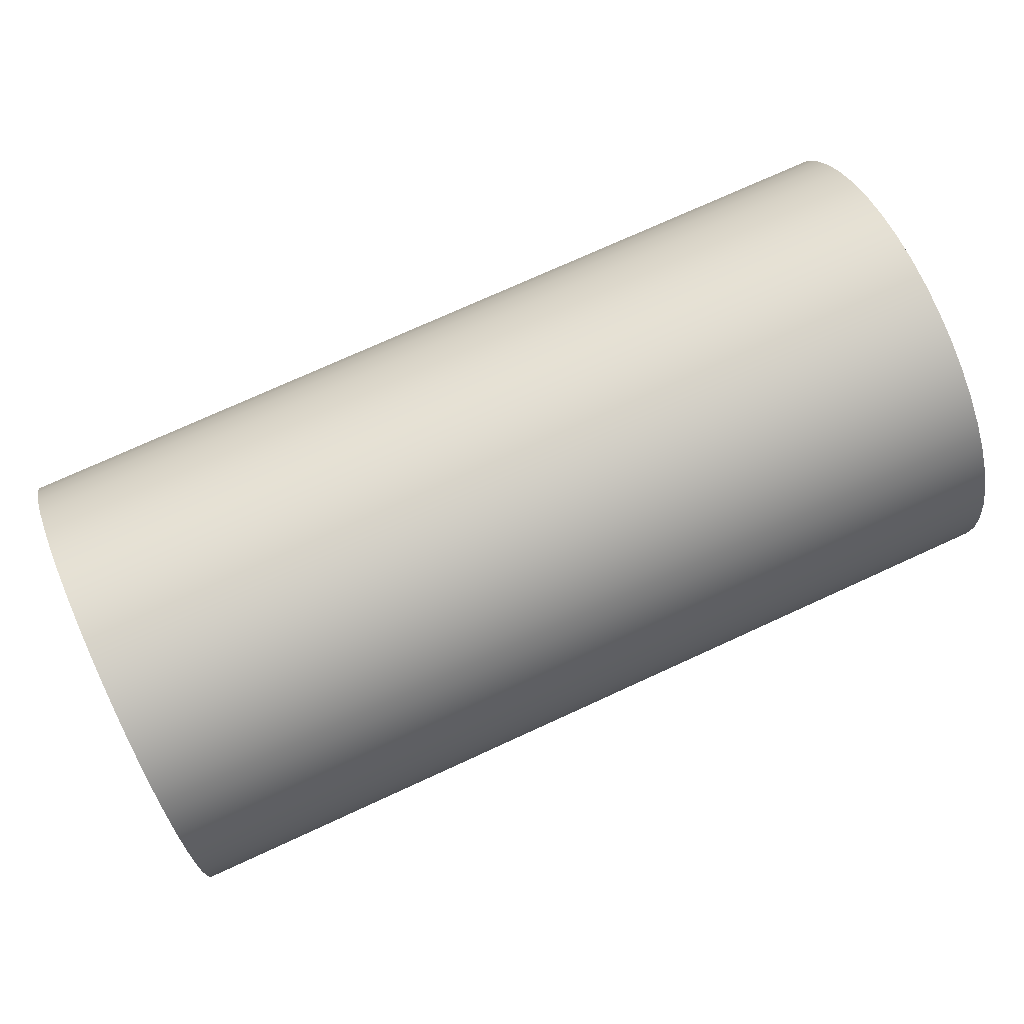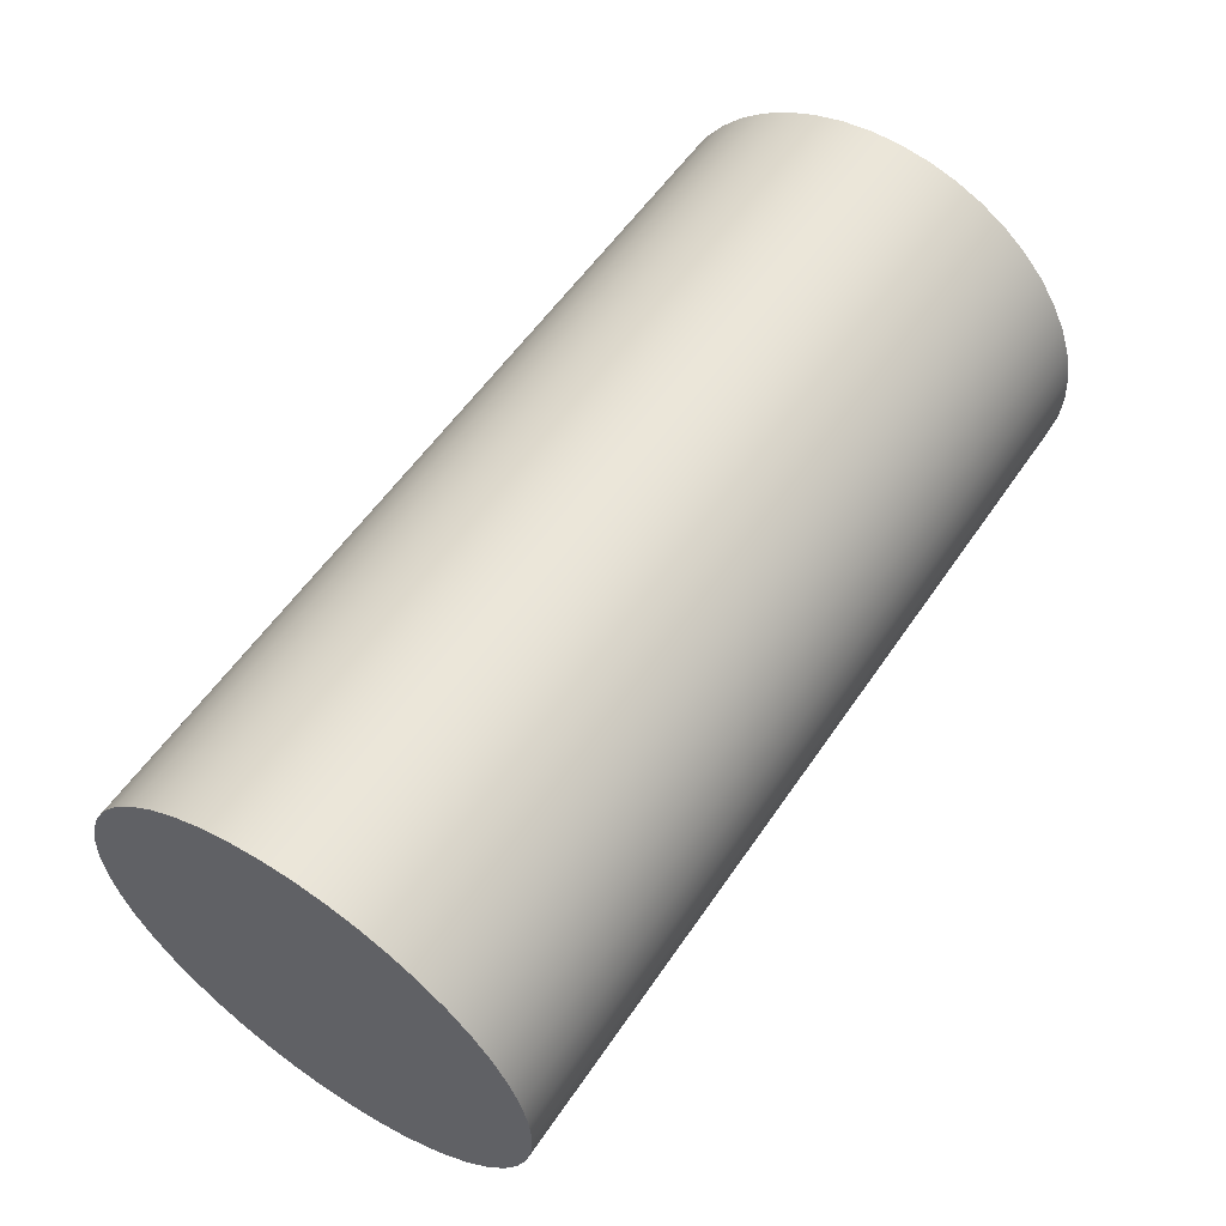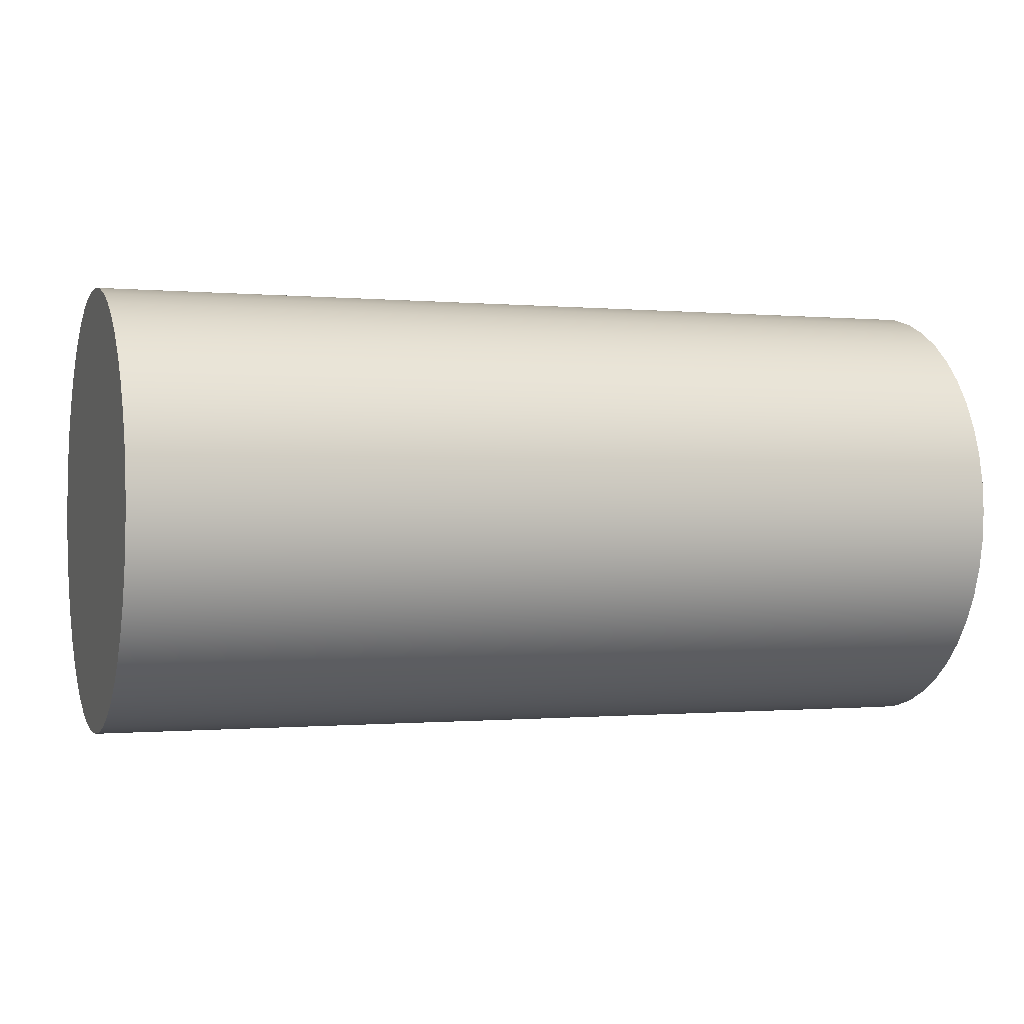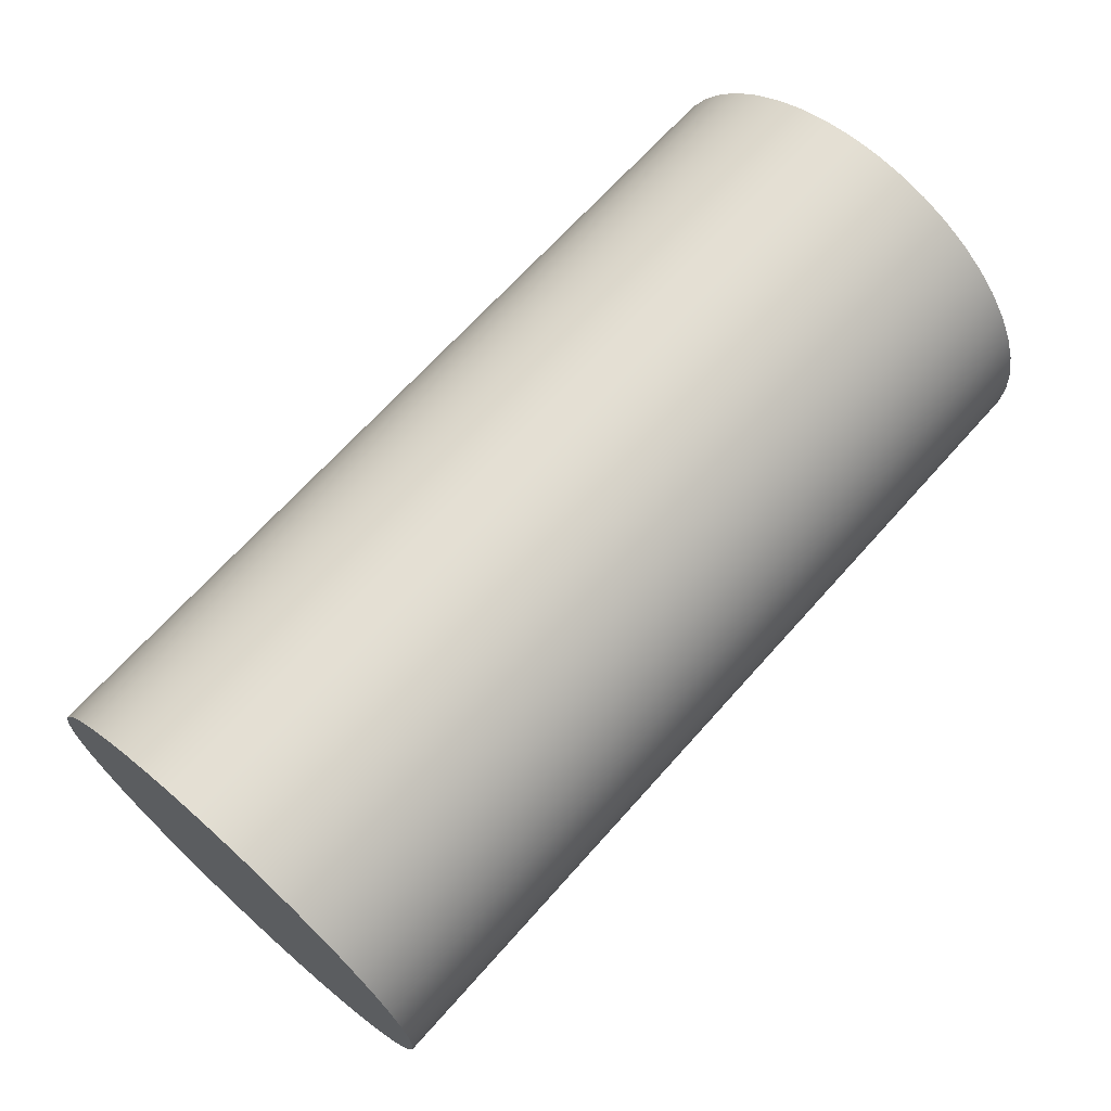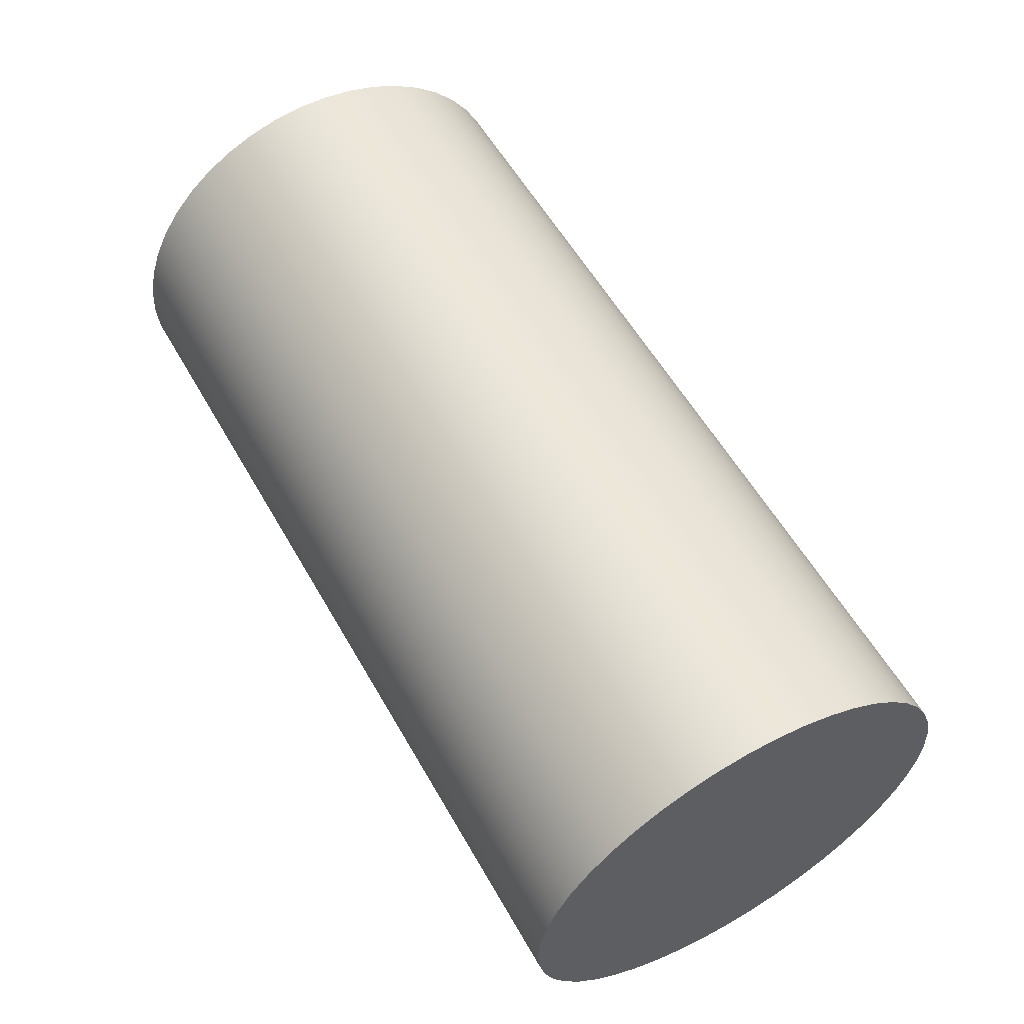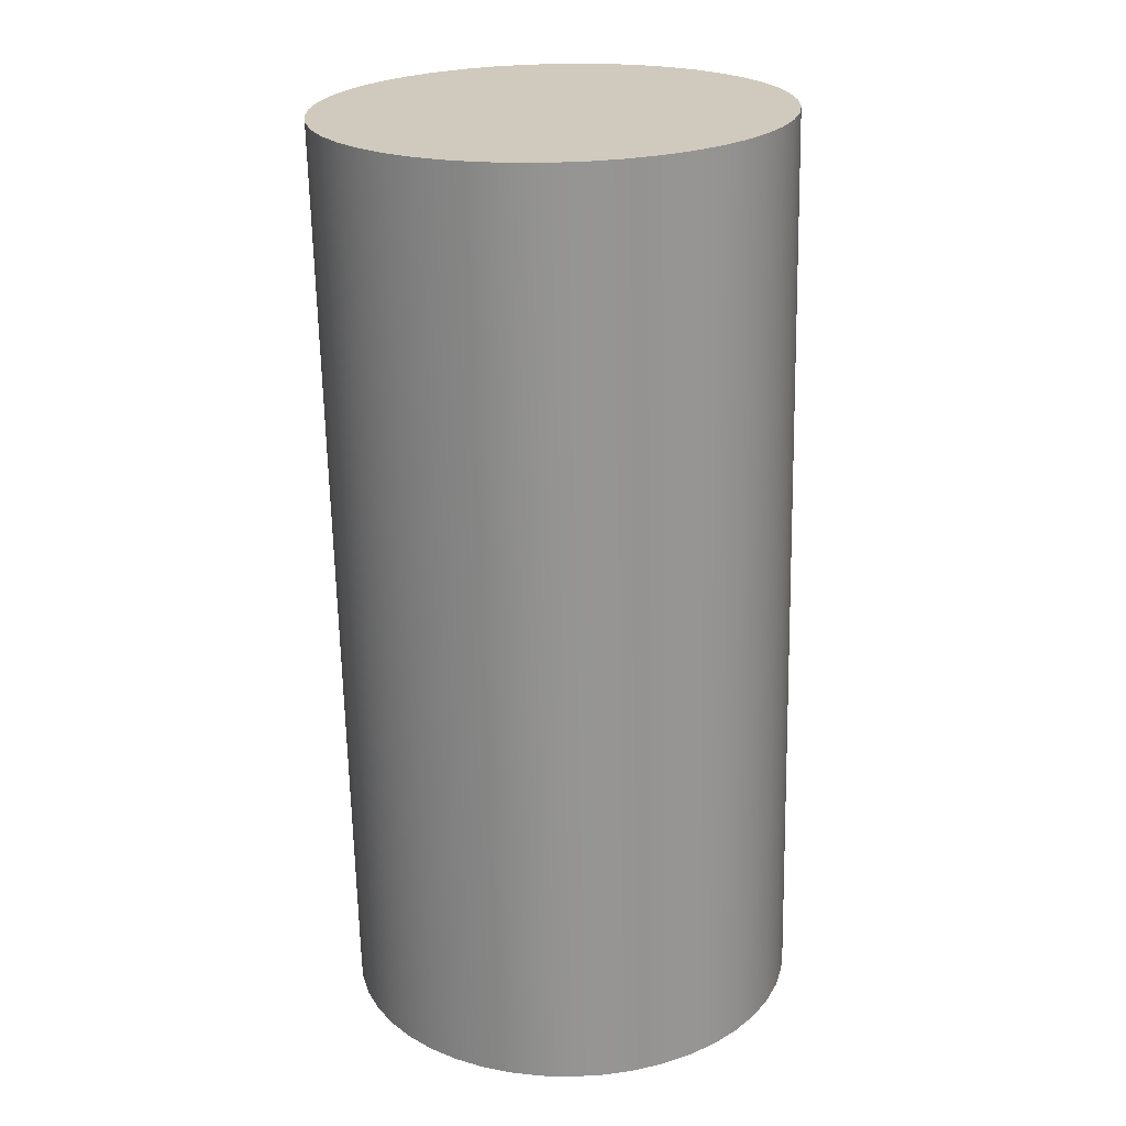
<metadata>
{"format":"obj","ext":"obj","renderer":"f3d","projection":"perspective","resolution":1024,"background":"white","views":[{"elev":74.3,"azim":-24.6,"up":"+Y"},{"elev":57.0,"azim":-56.1,"up":"+Y"},{"elev":-0.5,"azim":-19.4,"up":"+Y"},{"elev":67.7,"azim":131.7,"up":"+Y"},{"elev":57.2,"azim":-119.4,"up":"+Y"},{"elev":-66.9,"azim":91.2,"up":"+Z"}]}
</metadata>
<code>
v 5.08 -1.555e-16 1.27
v 5.08 0.1729 1.258
v 5.08 0.3426 1.223
v 5.08 0.506 1.165
v 5.08 0.6599 1.085
v 5.08 0.8015 0.9852
v 5.08 0.9282 0.8668
v 5.08 1.038 0.7324
v 5.08 1.128 0.5843
v 5.08 1.197 0.4253
v 5.08 1.243 0.2584
v 5.08 1.267 0.08667
v 5.08 1.267 -0.08667
v 5.08 1.243 -0.2584
v 5.08 1.197 -0.4253
v 5.08 1.128 -0.5843
v 5.08 1.038 -0.7324
v 5.08 0.9282 -0.8668
v 5.08 0.8015 -0.9852
v 5.08 0.6599 -1.085
v 5.08 0.506 -1.165
v 5.08 0.3426 -1.223
v 5.08 0.1729 -1.258
v 5.08 0 -1.27
v 5.08 -0.1729 -1.258
v 5.08 -0.3426 -1.223
v 5.08 -0.506 -1.165
v 5.08 -0.6599 -1.085
v 5.08 -0.8015 -0.9852
v 5.08 -0.9282 -0.8668
v 5.08 -1.038 -0.7324
v 5.08 -1.128 -0.5843
v 5.08 -1.197 -0.4253
v 5.08 -1.243 -0.2584
v 5.08 -1.267 -0.08667
v 5.08 -1.267 0.08667
v 5.08 -1.243 0.2584
v 5.08 -1.197 0.4253
v 5.08 -1.128 0.5843
v 5.08 -1.038 0.7324
v 5.08 -0.9282 0.8668
v 5.08 -0.8015 0.9852
v 5.08 -0.6599 1.085
v 5.08 -0.506 1.165
v 5.08 -0.3426 1.223
v 5.08 -0.1729 1.258
v 0 -1.555e-16 1.27
v 0 -0.1729 1.258
v 0 -0.3426 1.223
v 0 -0.506 1.165
v 0 -0.6599 1.085
v 0 -0.8015 0.9852
v 0 -0.9282 0.8668
v 0 -1.038 0.7324
v 0 -1.128 0.5843
v 0 -1.197 0.4253
v 0 -1.243 0.2584
v 0 -1.267 0.08667
v 0 -1.267 -0.08667
v 0 -1.243 -0.2584
v 0 -1.197 -0.4253
v 0 -1.128 -0.5843
v 0 -1.038 -0.7324
v 0 -0.9282 -0.8668
v 0 -0.8015 -0.9852
v 0 -0.6599 -1.085
v 0 -0.506 -1.165
v 0 -0.3426 -1.223
v 0 -0.1729 -1.258
v 0 0 -1.27
v 0 0.1729 -1.258
v 0 0.3426 -1.223
v 0 0.506 -1.165
v 0 0.6599 -1.085
v 0 0.8015 -0.9852
v 0 0.9282 -0.8668
v 0 1.038 -0.7324
v 0 1.128 -0.5843
v 0 1.197 -0.4253
v 0 1.243 -0.2584
v 0 1.267 -0.08667
v 0 1.267 0.08667
v 0 1.243 0.2584
v 0 1.197 0.4253
v 0 1.128 0.5843
v 0 1.038 0.7324
v 0 0.9282 0.8668
v 0 0.8015 0.9852
v 0 0.6599 1.085
v 0 0.506 1.165
v 0 0.3426 1.223
v 0 0.1729 1.258
v 0 -1.555e-16 1.27
v 5.08 -1.555e-16 1.27
v 5.08 -1.555e-16 1.27
v 5.08 -0.1729 1.258
v 5.08 -0.3426 1.223
v 5.08 -0.506 1.165
v 5.08 -0.6599 1.085
v 5.08 -0.8015 0.9852
v 5.08 -0.9282 0.8668
v 5.08 -1.038 0.7324
v 5.08 -1.128 0.5843
v 5.08 -1.197 0.4253
v 5.08 -1.243 0.2584
v 5.08 -1.267 0.08667
v 5.08 -1.267 -0.08667
v 5.08 -1.243 -0.2584
v 5.08 -1.197 -0.4253
v 5.08 -1.128 -0.5843
v 5.08 -1.038 -0.7324
v 5.08 -0.9282 -0.8668
v 5.08 -0.8015 -0.9852
v 5.08 -0.6599 -1.085
v 5.08 -0.506 -1.165
v 5.08 -0.3426 -1.223
v 5.08 -0.1729 -1.258
v 5.08 0 -1.27
v 5.08 0.1729 -1.258
v 5.08 0.3426 -1.223
v 5.08 0.506 -1.165
v 5.08 0.6599 -1.085
v 5.08 0.8015 -0.9852
v 5.08 0.9282 -0.8668
v 5.08 1.038 -0.7324
v 5.08 1.128 -0.5843
v 5.08 1.197 -0.4253
v 5.08 1.243 -0.2584
v 5.08 1.267 -0.08667
v 5.08 1.267 0.08667
v 5.08 1.243 0.2584
v 5.08 1.197 0.4253
v 5.08 1.128 0.5843
v 5.08 1.038 0.7324
v 5.08 0.9282 0.8668
v 5.08 0.8015 0.9852
v 5.08 0.6599 1.085
v 5.08 0.506 1.165
v 5.08 0.3426 1.223
v 5.08 0.1729 1.258
v 0 -1.555e-16 1.27
v 0 0.1729 1.258
v 0 0.3426 1.223
v 0 0.506 1.165
v 0 0.6599 1.085
v 0 0.8015 0.9852
v 0 0.9282 0.8668
v 0 1.038 0.7324
v 0 1.128 0.5843
v 0 1.197 0.4253
v 0 1.243 0.2584
v 0 1.267 0.08667
v 0 1.267 -0.08667
v 0 1.243 -0.2584
v 0 1.197 -0.4253
v 0 1.128 -0.5843
v 0 1.038 -0.7324
v 0 0.9282 -0.8668
v 0 0.8015 -0.9852
v 0 0.6599 -1.085
v 0 0.506 -1.165
v 0 0.3426 -1.223
v 0 0.1729 -1.258
v 0 0 -1.27
v 0 -0.1729 -1.258
v 0 -0.3426 -1.223
v 0 -0.506 -1.165
v 0 -0.6599 -1.085
v 0 -0.8015 -0.9852
v 0 -0.9282 -0.8668
v 0 -1.038 -0.7324
v 0 -1.128 -0.5843
v 0 -1.197 -0.4253
v 0 -1.243 -0.2584
v 0 -1.267 -0.08667
v 0 -1.267 0.08667
v 0 -1.243 0.2584
v 0 -1.197 0.4253
v 0 -1.128 0.5843
v 0 -1.038 0.7324
v 0 -0.9282 0.8668
v 0 -0.8015 0.9852
v 0 -0.6599 1.085
v 0 -0.506 1.165
v 0 -0.3426 1.223
v 0 -0.1729 1.258
g f75c17c6-e2c1-11ea-8a4e-54bf646e7e1f
f 2 92 1
f 1 92 93
f 94 47 46
f 46 47 48
f 46 48 45
f 45 48 49
f 45 49 44
f 44 49 50
f 44 50 43
f 43 50 51
f 43 51 42
f 42 51 52
f 42 52 41
f 41 52 53
f 41 53 40
f 40 53 54
f 40 54 39
f 39 54 55
f 39 55 38
f 38 55 56
f 38 56 37
f 37 56 57
f 37 57 36
f 36 57 58
f 36 58 35
f 35 58 59
f 35 59 34
f 34 59 60
f 34 60 33
f 33 60 61
f 33 61 32
f 32 61 62
f 32 62 31
f 31 62 63
f 31 63 30
f 30 63 64
f 30 64 29
f 29 64 65
f 29 65 28
f 28 65 66
f 28 66 27
f 27 66 67
f 27 67 26
f 26 67 68
f 26 68 25
f 25 68 69
f 25 69 24
f 24 69 70
f 24 70 23
f 23 70 71
f 23 71 22
f 22 71 72
f 22 72 21
f 21 72 73
f 21 73 20
f 20 73 74
f 20 74 19
f 19 74 75
f 19 75 18
f 18 75 76
f 18 76 17
f 17 76 77
f 17 77 16
f 16 77 78
f 16 78 15
f 15 78 79
f 15 79 14
f 14 79 80
f 14 80 13
f 13 80 81
f 13 81 12
f 12 81 82
f 12 82 11
f 11 82 83
f 11 83 10
f 10 83 84
f 10 84 9
f 9 84 85
f 9 85 8
f 8 85 86
f 8 86 7
f 7 86 87
f 7 87 6
f 6 87 88
f 6 88 5
f 5 88 89
f 5 89 4
f 4 89 90
f 4 90 3
f 3 90 91
f 3 91 2
f 2 91 92
g f75d02b6-e2c1-11ea-af39-54bf646e7e1f
f 96 117 95
f 95 117 118
f 95 118 140
f 140 118 119
f 140 119 139
f 139 119 120
f 139 120 138
f 138 120 121
f 138 121 137
f 137 121 122
f 137 122 136
f 136 122 123
f 136 123 135
f 135 123 124
f 135 124 134
f 134 124 125
f 134 125 133
f 133 125 126
f 133 126 132
f 132 126 127
f 132 127 131
f 131 127 128
f 131 128 130
f 130 128 129
f 117 96 116
f 116 96 97
f 116 97 115
f 115 97 98
f 115 98 114
f 114 98 99
f 114 99 113
f 113 99 100
f 113 100 112
f 112 100 101
f 112 101 111
f 111 101 102
f 111 102 110
f 110 102 103
f 110 103 109
f 109 103 104
f 109 104 108
f 108 104 105
f 108 105 107
f 107 105 106
g f75ded9e-e2c1-11ea-a5d7-54bf646e7e1f
f 142 163 141
f 141 163 164
f 141 164 186
f 186 164 165
f 186 165 185
f 185 165 166
f 185 166 184
f 184 166 167
f 184 167 183
f 183 167 168
f 183 168 182
f 182 168 169
f 182 169 181
f 181 169 170
f 181 170 180
f 180 170 171
f 180 171 179
f 179 171 172
f 179 172 178
f 178 172 173
f 178 173 177
f 177 173 174
f 177 174 176
f 176 174 175
f 163 142 162
f 162 142 143
f 162 143 161
f 161 143 144
f 161 144 160
f 160 144 145
f 160 145 159
f 159 145 146
f 159 146 158
f 158 146 147
f 158 147 157
f 157 147 148
f 157 148 156
f 156 148 149
f 156 149 155
f 155 149 150
f 155 150 154
f 154 150 151
f 154 151 153
f 153 151 152

</code>
